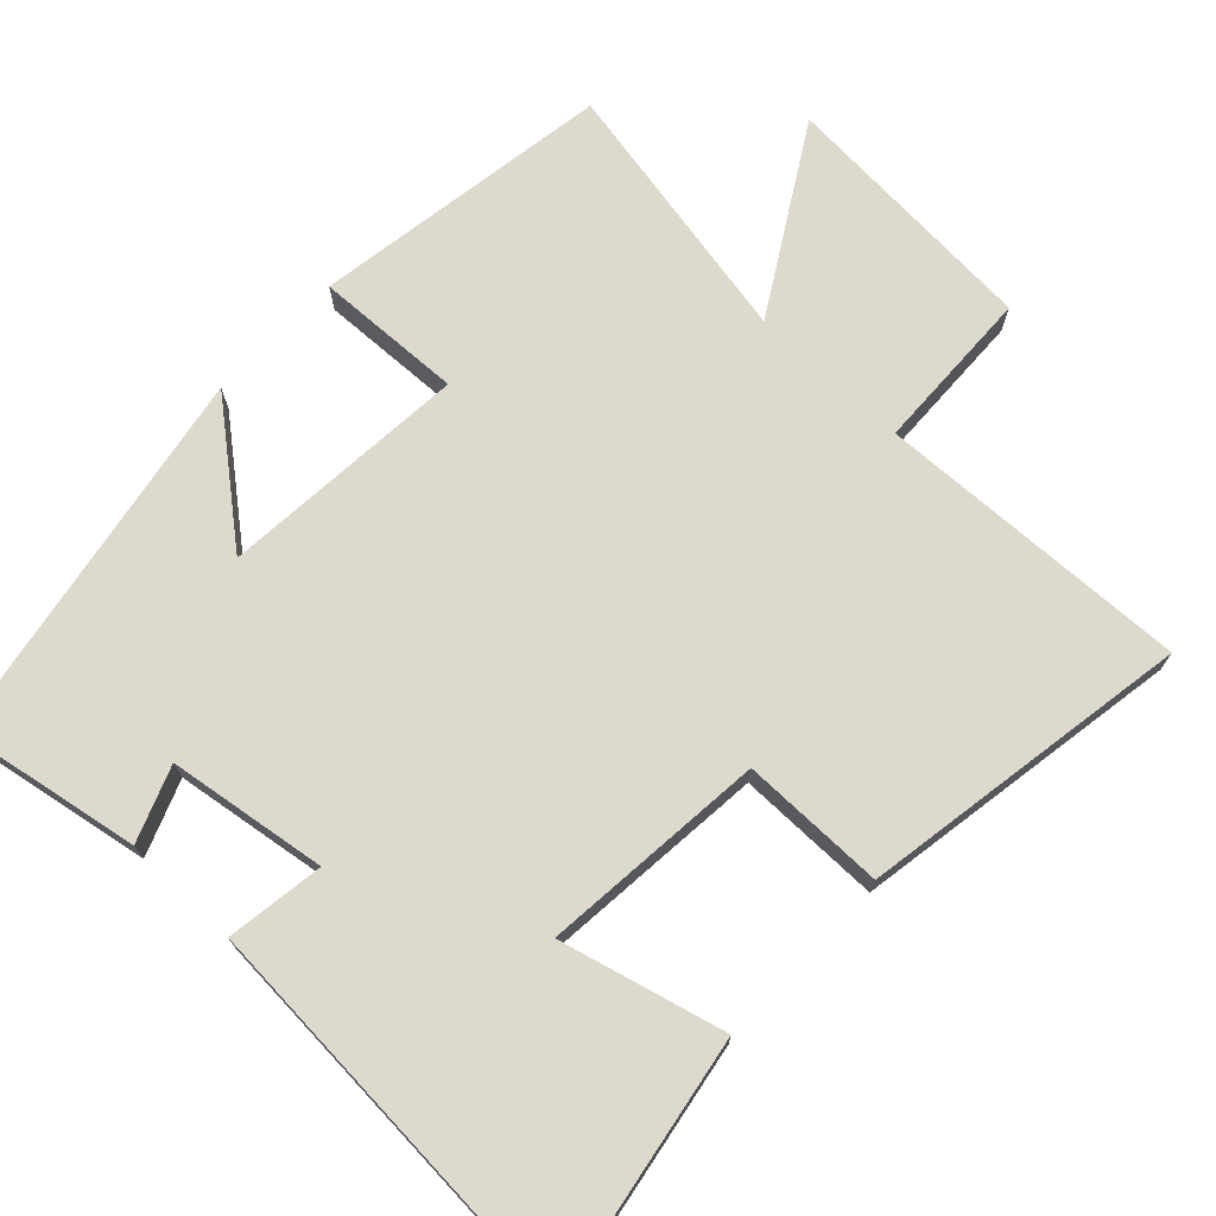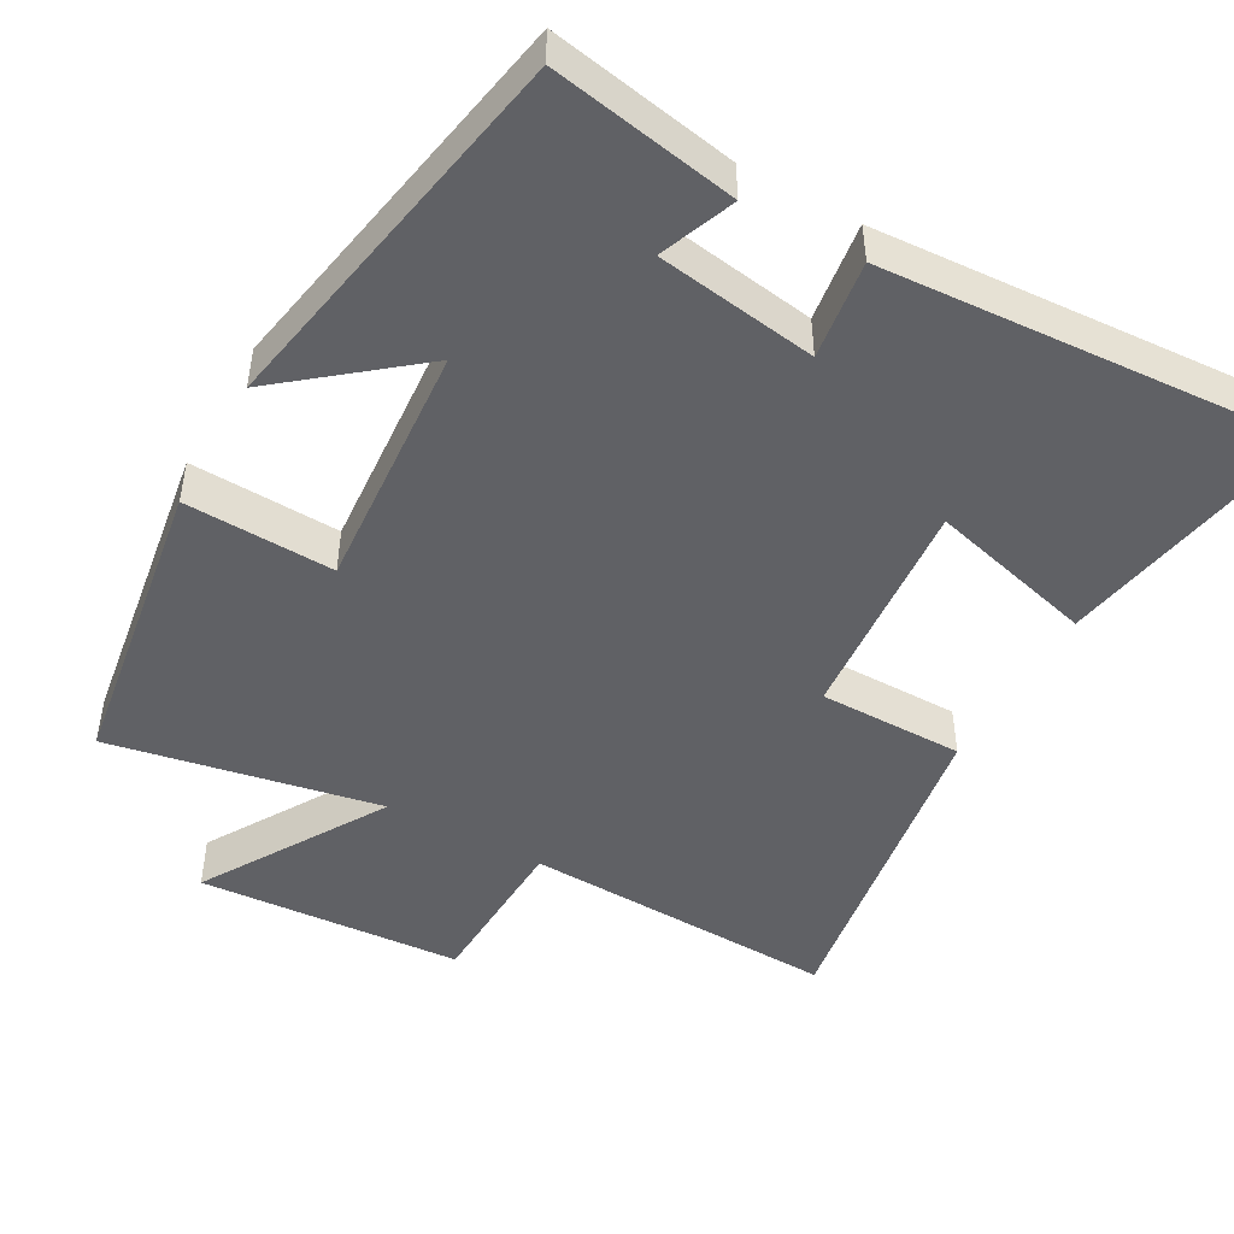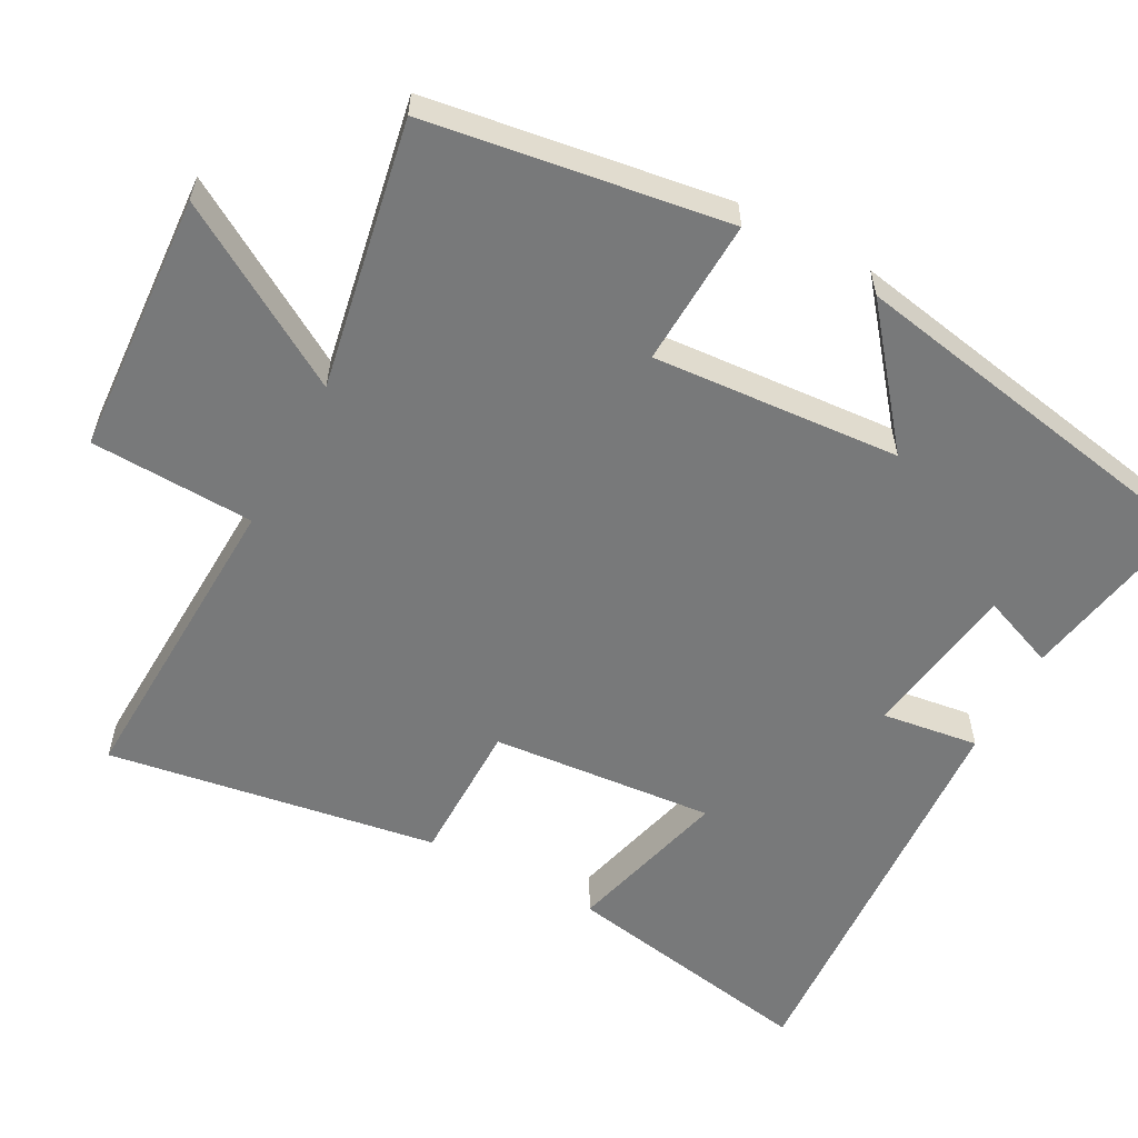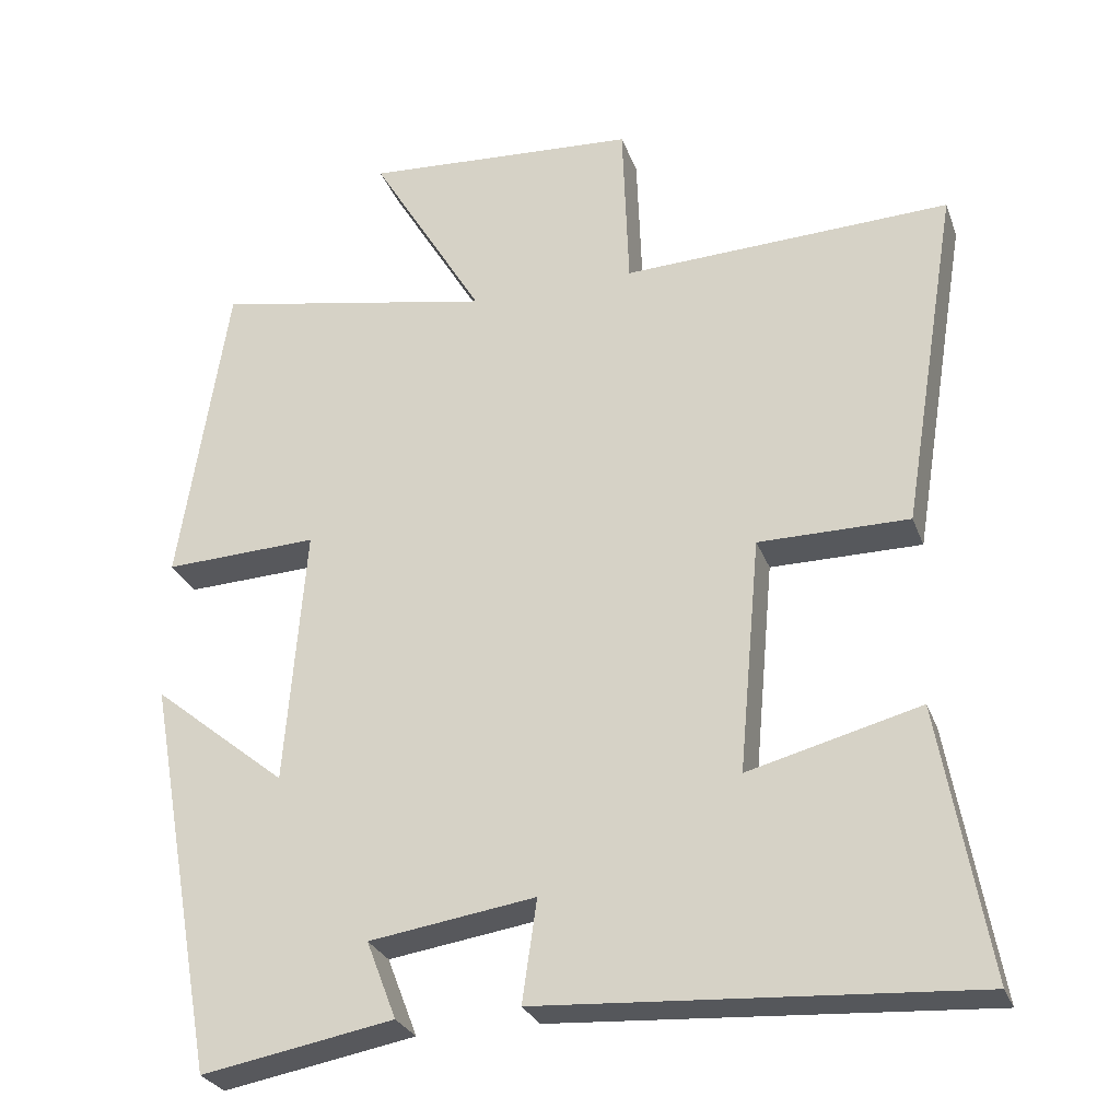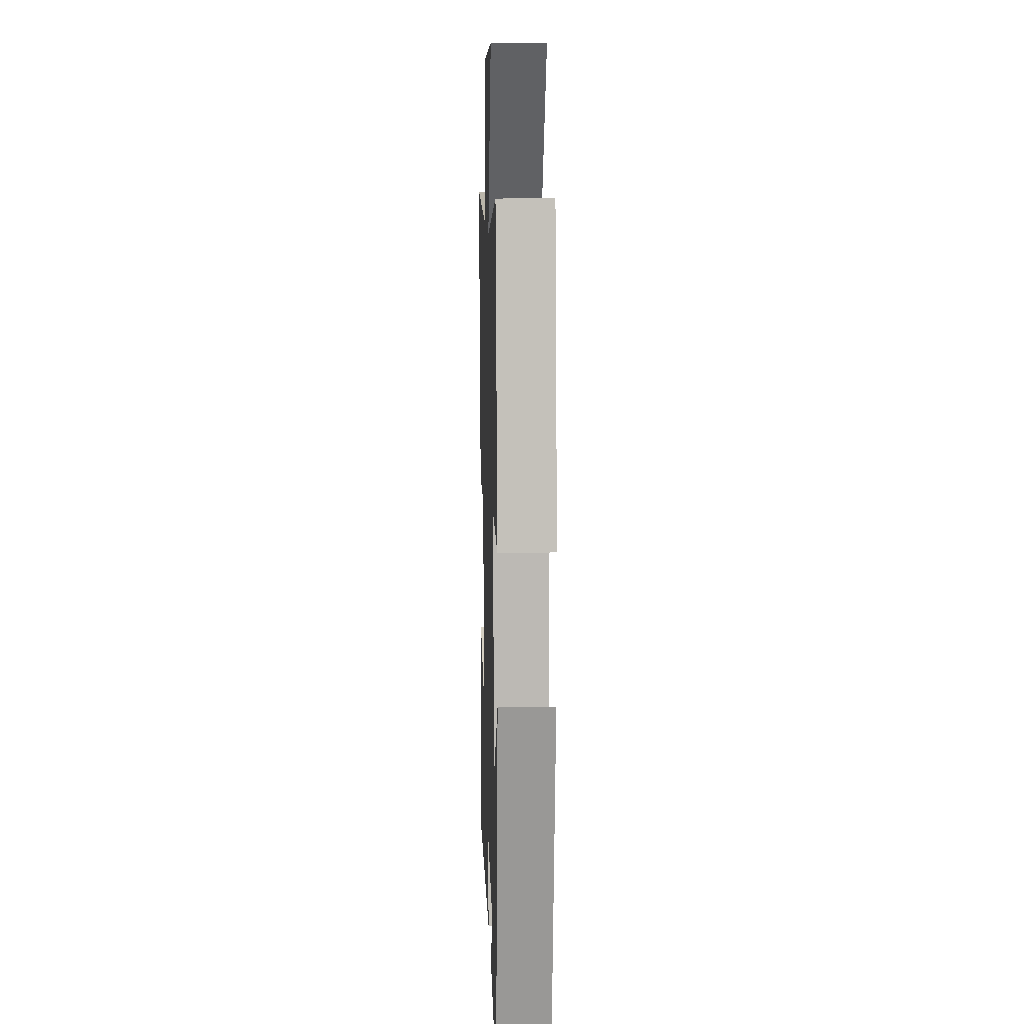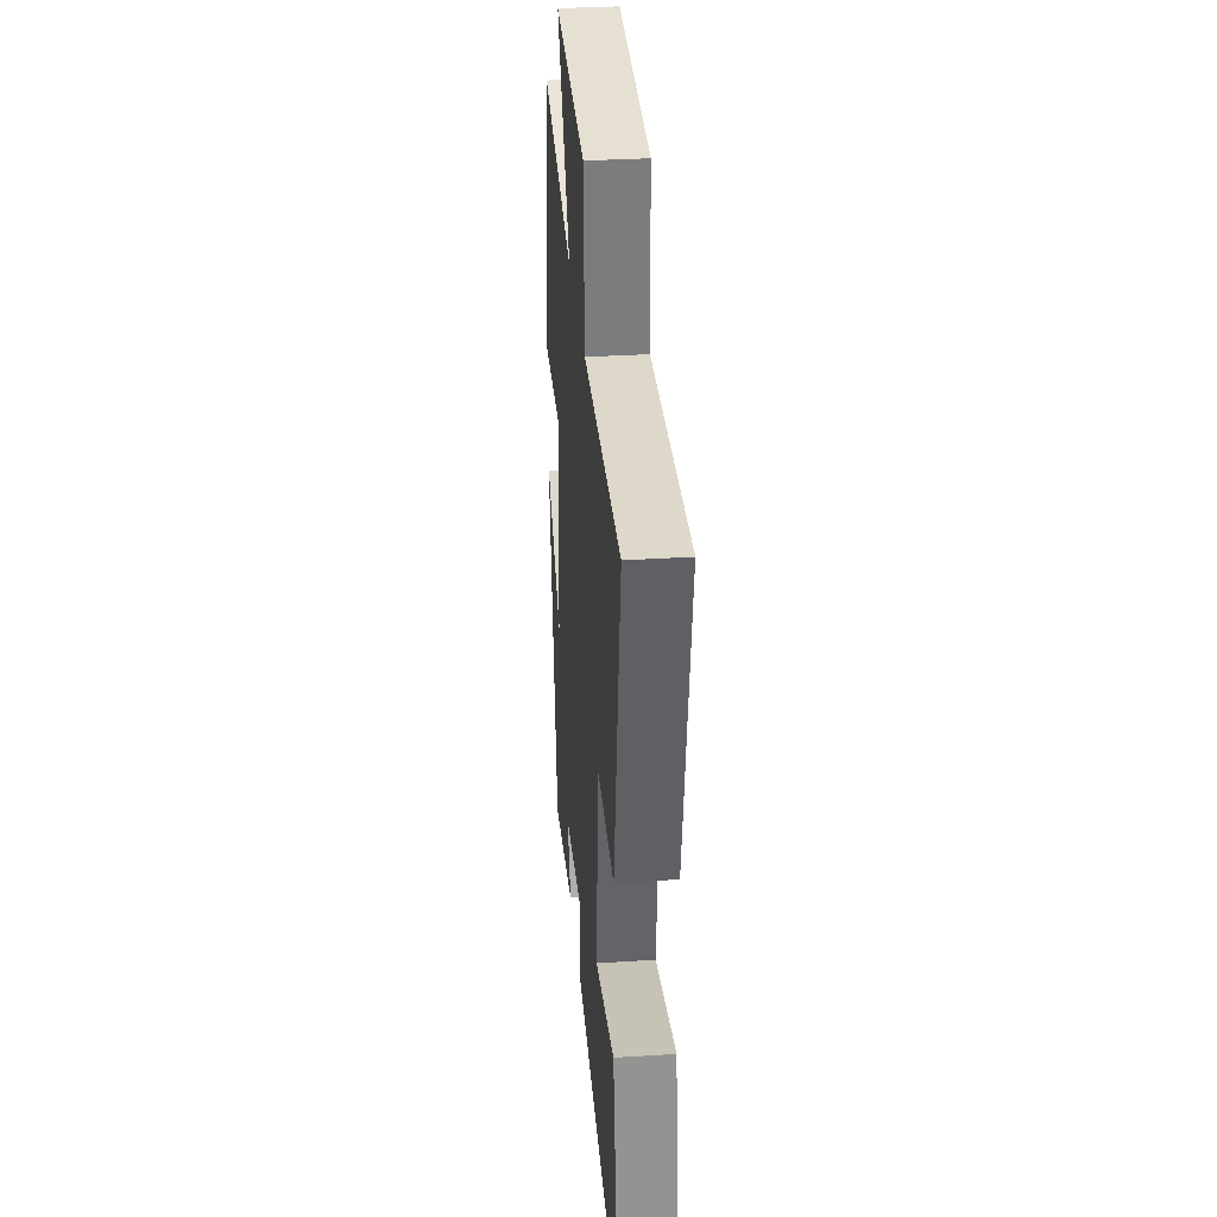
<metadata>
{"format":"obj","ext":"obj","renderer":"f3d","projection":"perspective","resolution":1024,"background":"white","views":[{"elev":71.9,"azim":-136.6,"up":"+Y"},{"elev":-47.2,"azim":150.7,"up":"+Y"},{"elev":-57.7,"azim":61.5,"up":"+Y"},{"elev":-27.9,"azim":-162.0,"up":"+Z"},{"elev":11.4,"azim":88.1,"up":"+Z"},{"elev":33.8,"azim":-95.0,"up":"+Z"}]}
</metadata>
<code>
v 0.437 0.07 0.57
v 0.5 0.07 0.161
v 0.299 0.07 0.169
v 0.325 0.07 -0.169
v 0.5 0.07 -0.027
v 0.407 0.07 -0.545
v 0.157 0.07 -0.5
v 0.196 0.07 -0.399
v -0.02 0.07 -0.367
v -0.001 0.07 -0.5
v -0.562 0.07 -0.536
v -0.5 0.07 -0.183
v -0.276 0.07 -0.241
v -0.304 0.07 0.065
v -0.5 0.07 0.065
v -0.574 0.07 0.516
v -0.146 0.07 0.5
v -0.138 0.07 0.724
v 0.22 0.07 0.748
v 0.072 0.07 0.5
v 0.437 0 0.57
v 0.5 0 0.161
v 0.299 0 0.169
v 0.325 0 -0.169
v 0.5 0 -0.027
v 0.407 0 -0.545
v 0.157 0 -0.5
v 0.196 0 -0.399
v -0.02 0 -0.367
v -0.001 0 -0.5
v -0.562 0 -0.536
v -0.5 0 -0.183
v -0.276 0 -0.241
v -0.304 0 0.065
v -0.5 0 0.065
v -0.574 0 0.516
v -0.146 0 0.5
v -0.138 0 0.724
v 0.22 0 0.748
v 0.072 0 0.5
f 17 18 19 20
f 14 15 16 17
f 13 14 17 20
f 10 11 12 13
f 9 10 13
f 8 9 13 20
f 5 6 7 8
f 4 5 8
f 3 4 8 20
f 1 2 3 20
f 40 39 38 37
f 37 36 35 34
f 40 37 34 33
f 33 32 31 30
f 33 30 29
f 40 33 29 28
f 28 27 26 25
f 28 25 24
f 40 28 24 23
f 40 23 22 21
f 1 21 22 2
f 2 22 23 3
f 3 23 24 4
f 4 24 25 5
f 5 25 26 6
f 6 26 27 7
f 7 27 28 8
f 8 28 29 9
f 9 29 30 10
f 10 30 31 11
f 11 31 32 12
f 12 32 33 13
f 13 33 34 14
f 14 34 35 15
f 15 35 36 16
f 16 36 37 17
f 17 37 38 18
f 18 38 39 19
f 19 39 40 20
f 20 40 21 1

</code>
